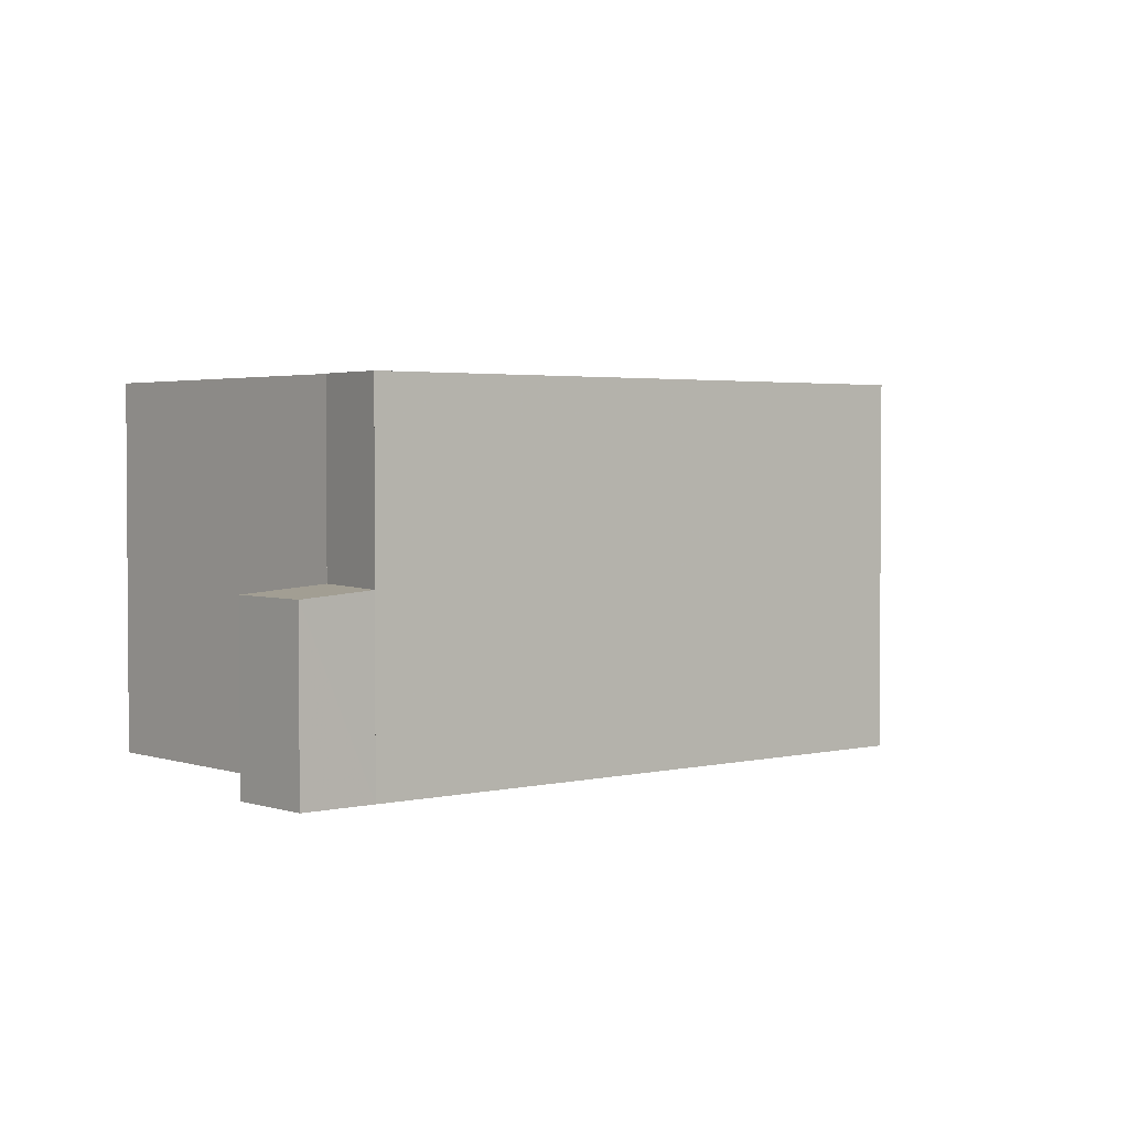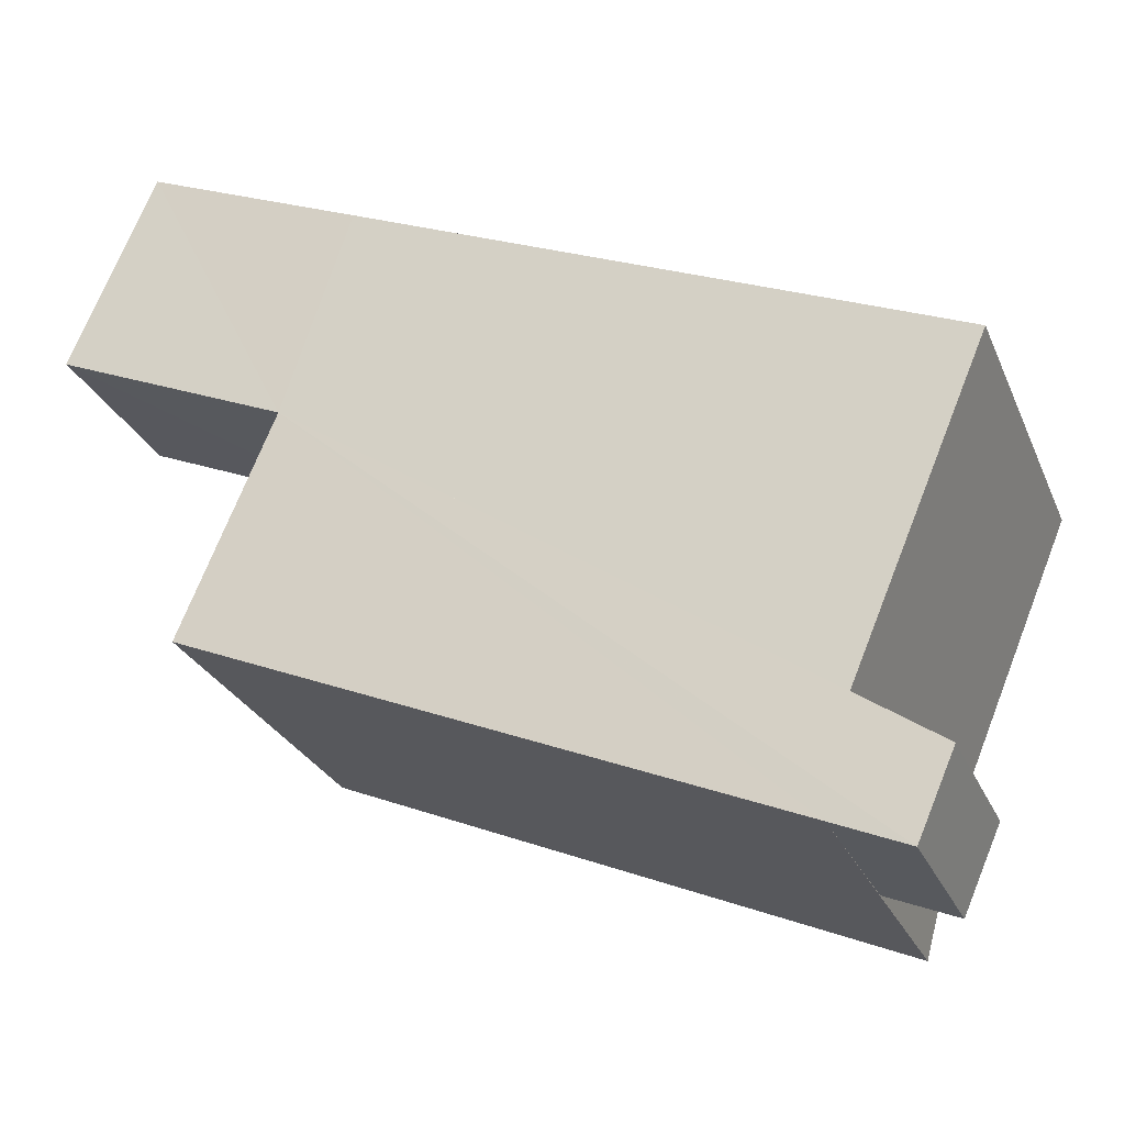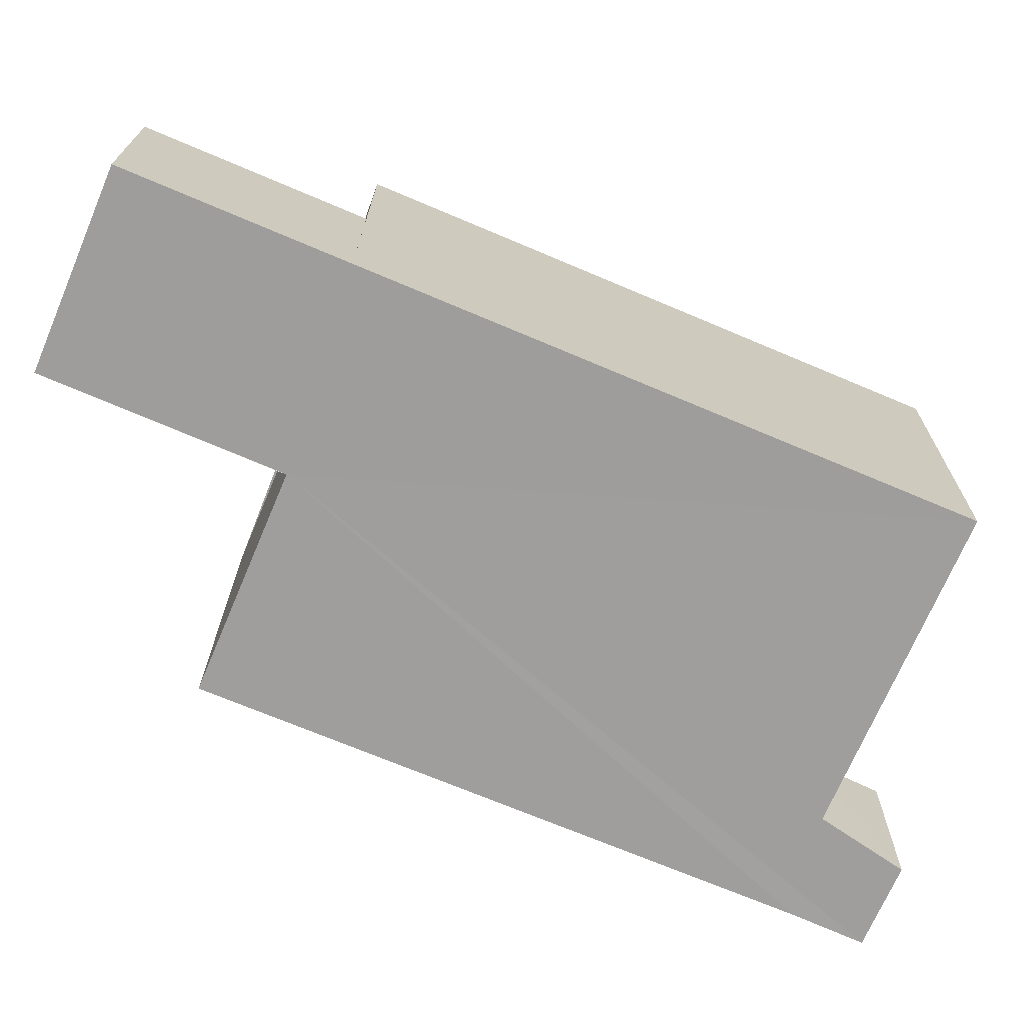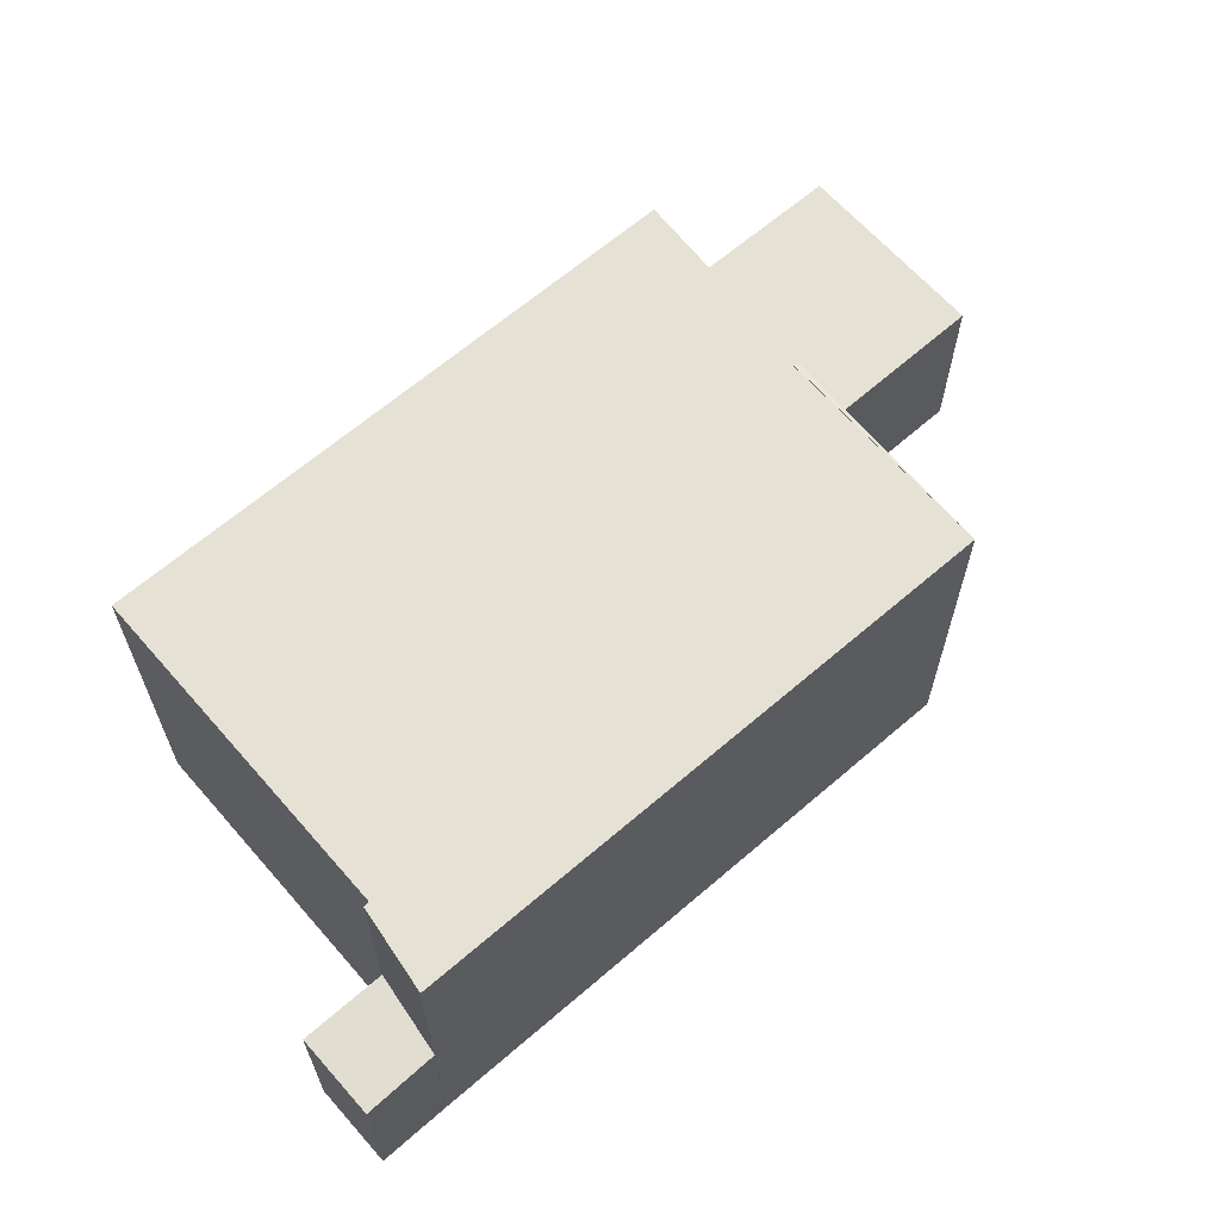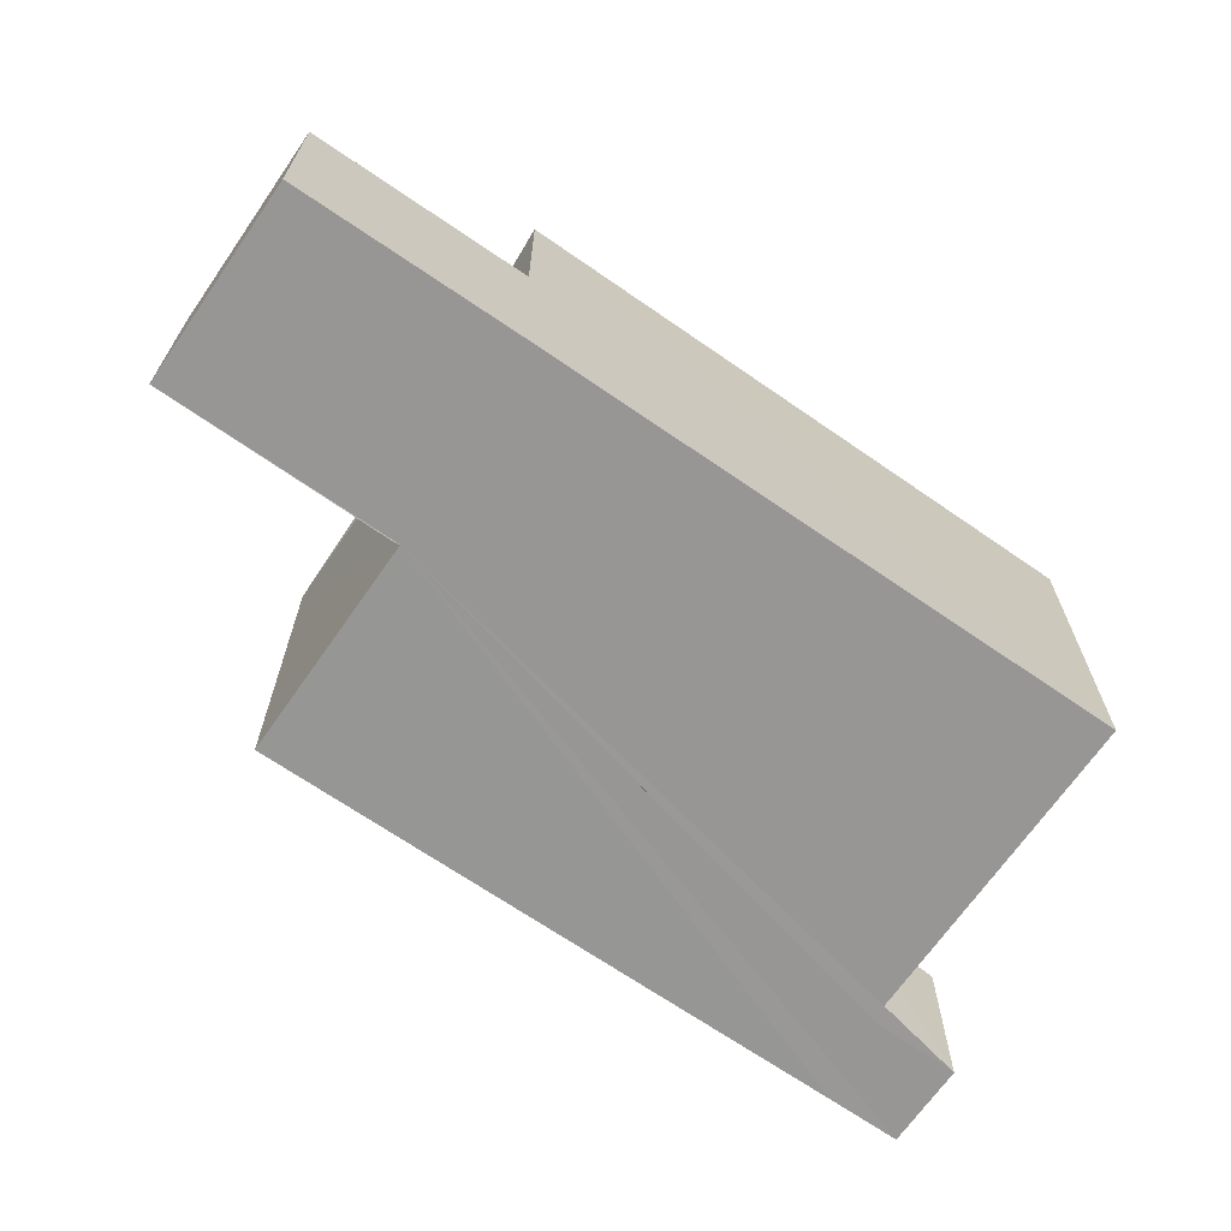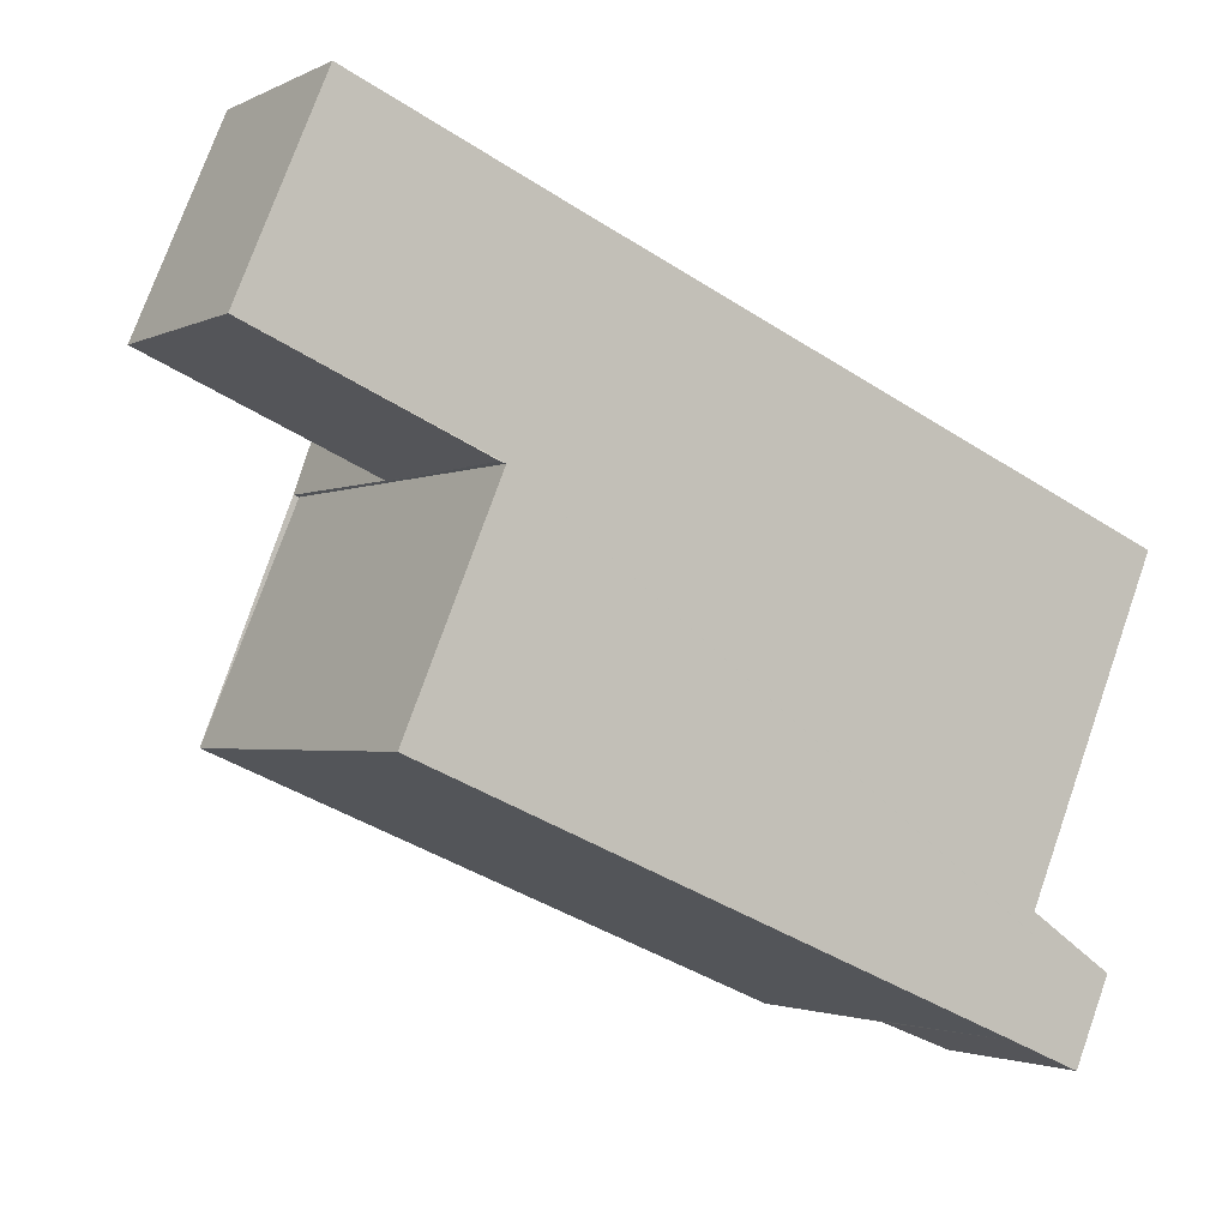
<metadata>
{"format":"obj","ext":"obj","renderer":"f3d","projection":"perspective","resolution":1024,"background":"white","views":[{"elev":2.5,"azim":-17.5,"up":"+Z"},{"elev":-26.9,"azim":-160.3,"up":"+Y"},{"elev":19.2,"azim":-179.7,"up":"+Y"},{"elev":64.6,"azim":-18.2,"up":"+Z"},{"elev":-67.9,"azim":168.2,"up":"+Z"},{"elev":-2.5,"azim":148.4,"up":"+Y"}]}
</metadata>
<code>
v 8.477e+04 4.464e+05 0.509
v 8.477e+04 4.464e+05 0.509
v 8.476e+04 4.464e+05 0.509
v 8.476e+04 4.464e+05 0.509
v 8.476e+04 4.464e+05 0.509
v 8.476e+04 4.464e+05 0.509
v 8.476e+04 4.464e+05 0.509
v 8.476e+04 4.464e+05 0.509
v 8.477e+04 4.464e+05 0.509
v 8.477e+04 4.464e+05 0.509
v 8.477e+04 4.464e+05 0.509
v 8.477e+04 4.464e+05 0.509
v 8.476e+04 4.464e+05 6.263
v 8.476e+04 4.464e+05 6.25
v 8.476e+04 4.464e+05 3.375
v 8.476e+04 4.464e+05 6.25
v 8.476e+04 4.464e+05 3.274
v 8.476e+04 4.464e+05 3.356
v 8.476e+04 4.464e+05 6.246
v 8.477e+04 4.464e+05 6.266
v 8.477e+04 4.464e+05 6.275
v 8.476e+04 4.464e+05 3.271
v 8.477e+04 4.464e+05 3.496
v 8.477e+04 4.464e+05 6.275
v 8.477e+04 4.464e+05 3.497
v 8.477e+04 4.464e+05 3.481
v 8.477e+04 4.464e+05 3.513
v 8.477e+04 4.464e+05 6.283
f 1 2 3 4 5 6 7 8 9 10 11 12
f 13 8 7 14
f 14 7 6 15 16
f 15 6 5 17
f 16 15 18 19
f 20 2 1 21
f 17 5 4 22
f 19 18 3 2 20
f 21 1 12 23 24
f 25 10 9 26
f 27 11 10 25
f 28 26 9 8 13
f 22 4 3 18
f 24 23 26 28
f 23 12 11 27
f 22 18 15 17
f 24 28 13 14 16 19 20 21
f 23 27 25 26

</code>
